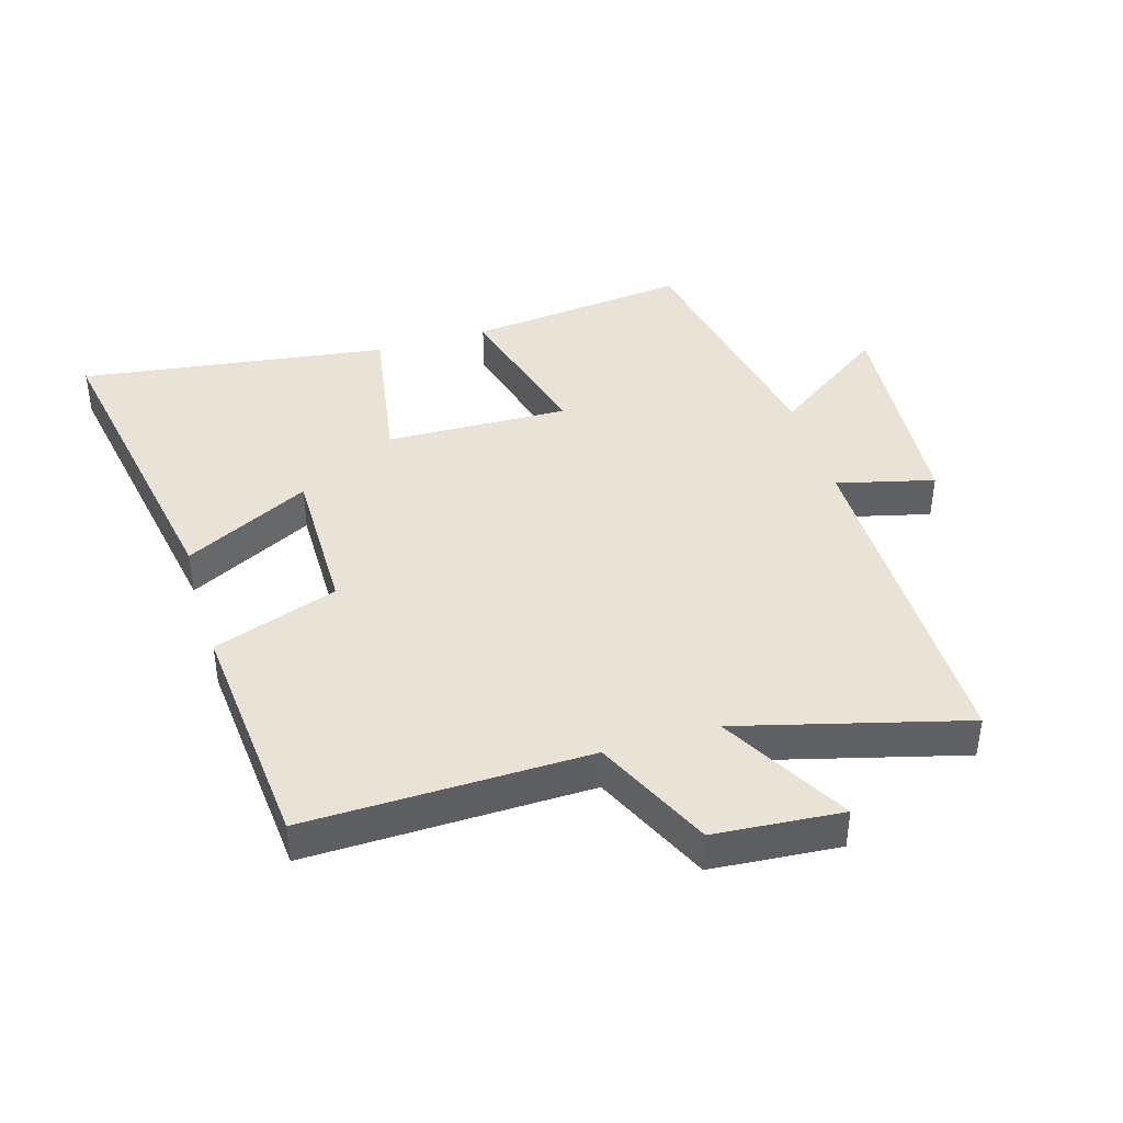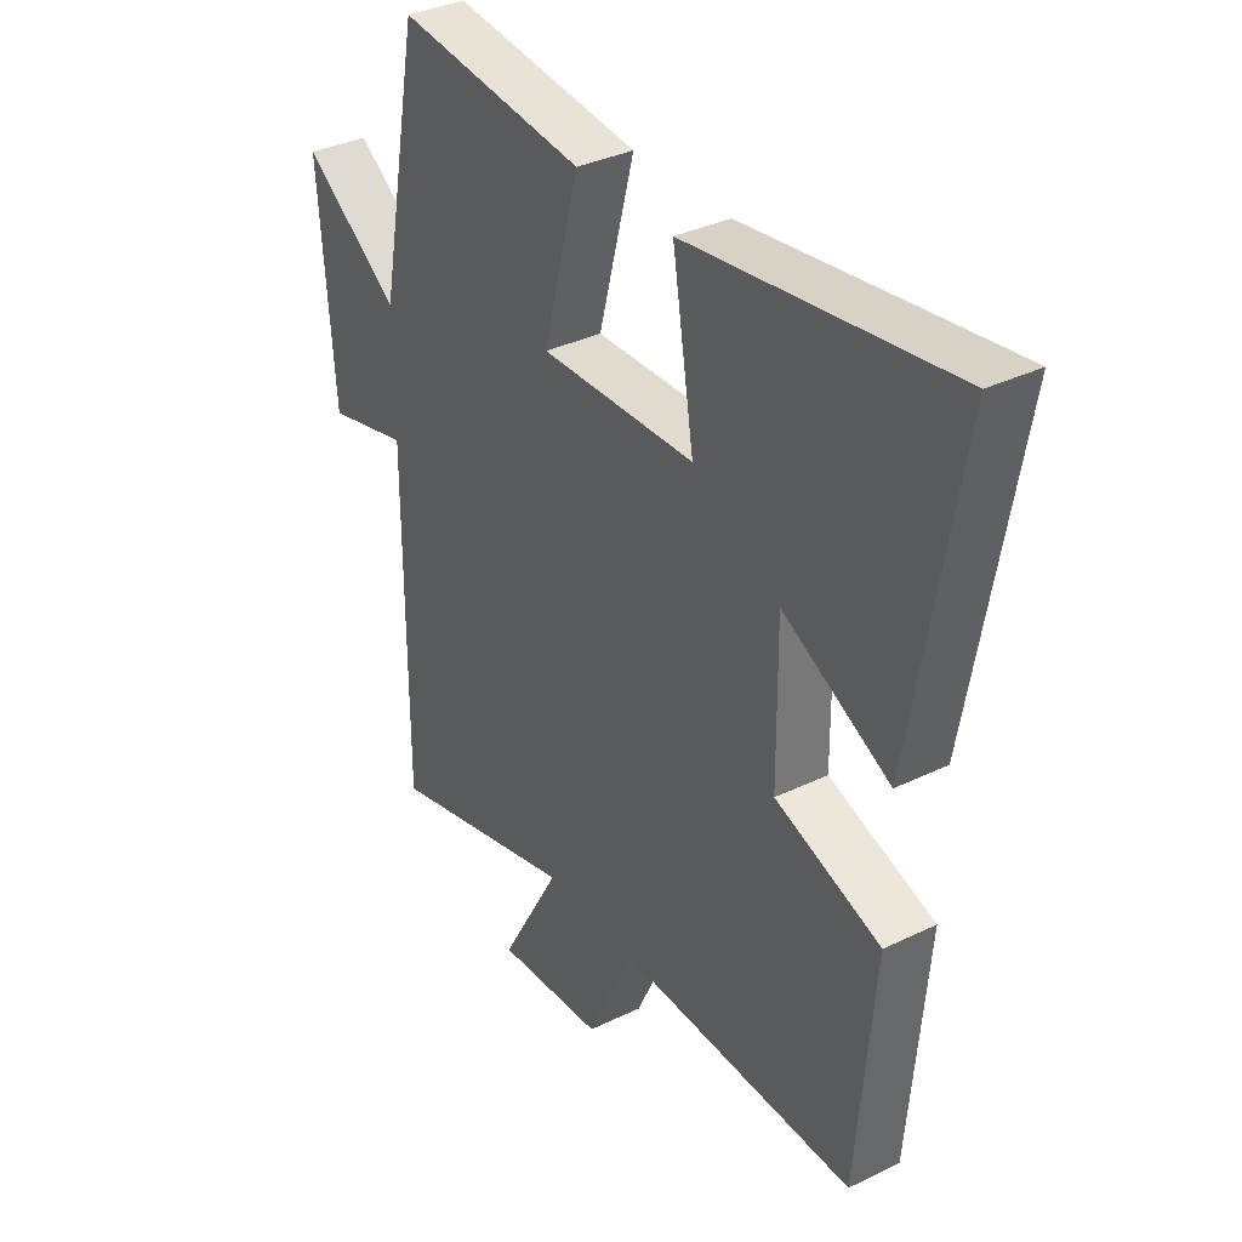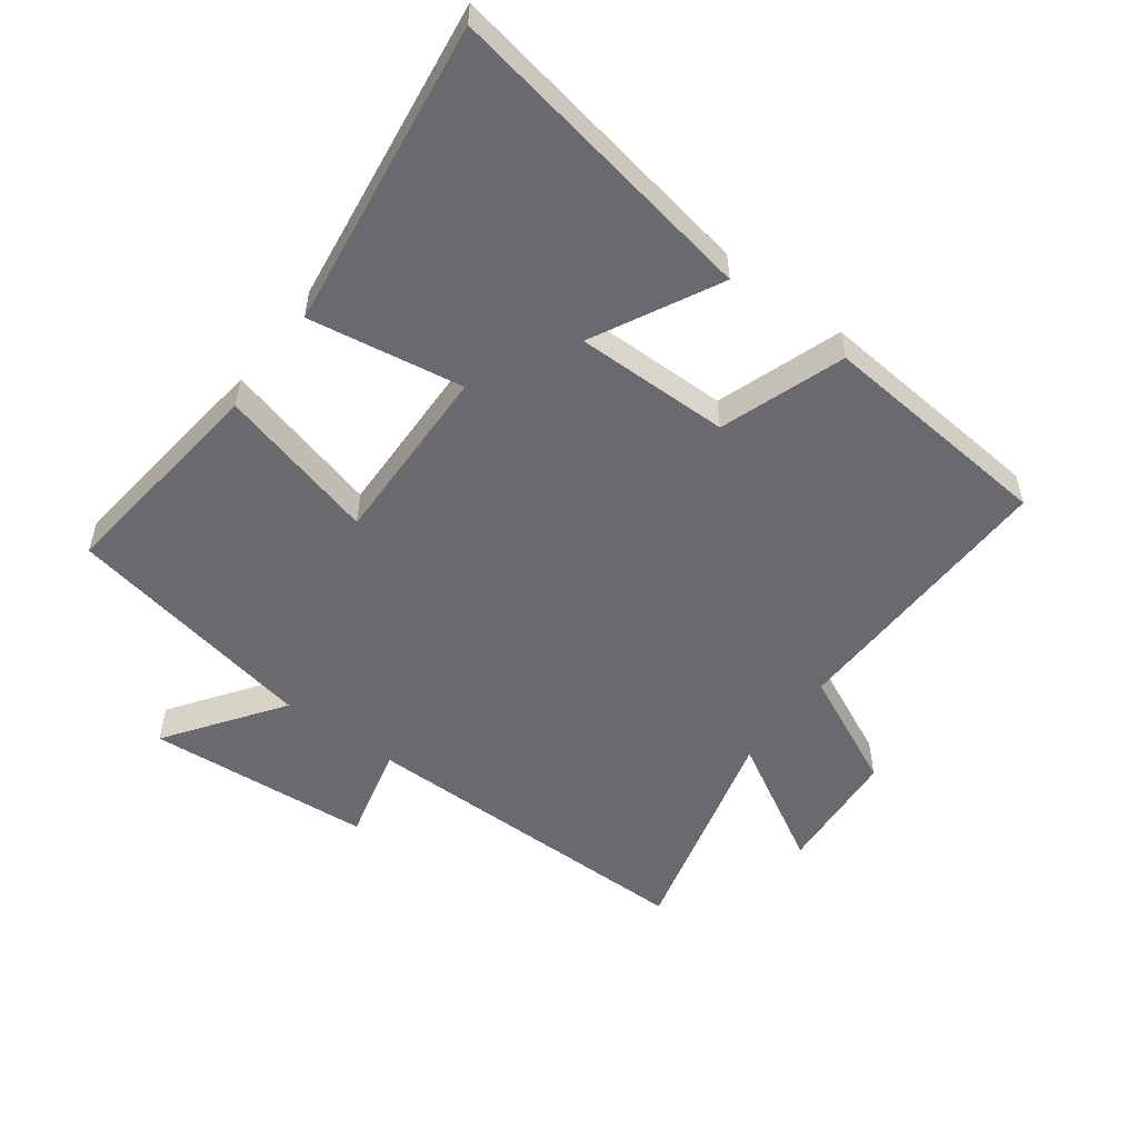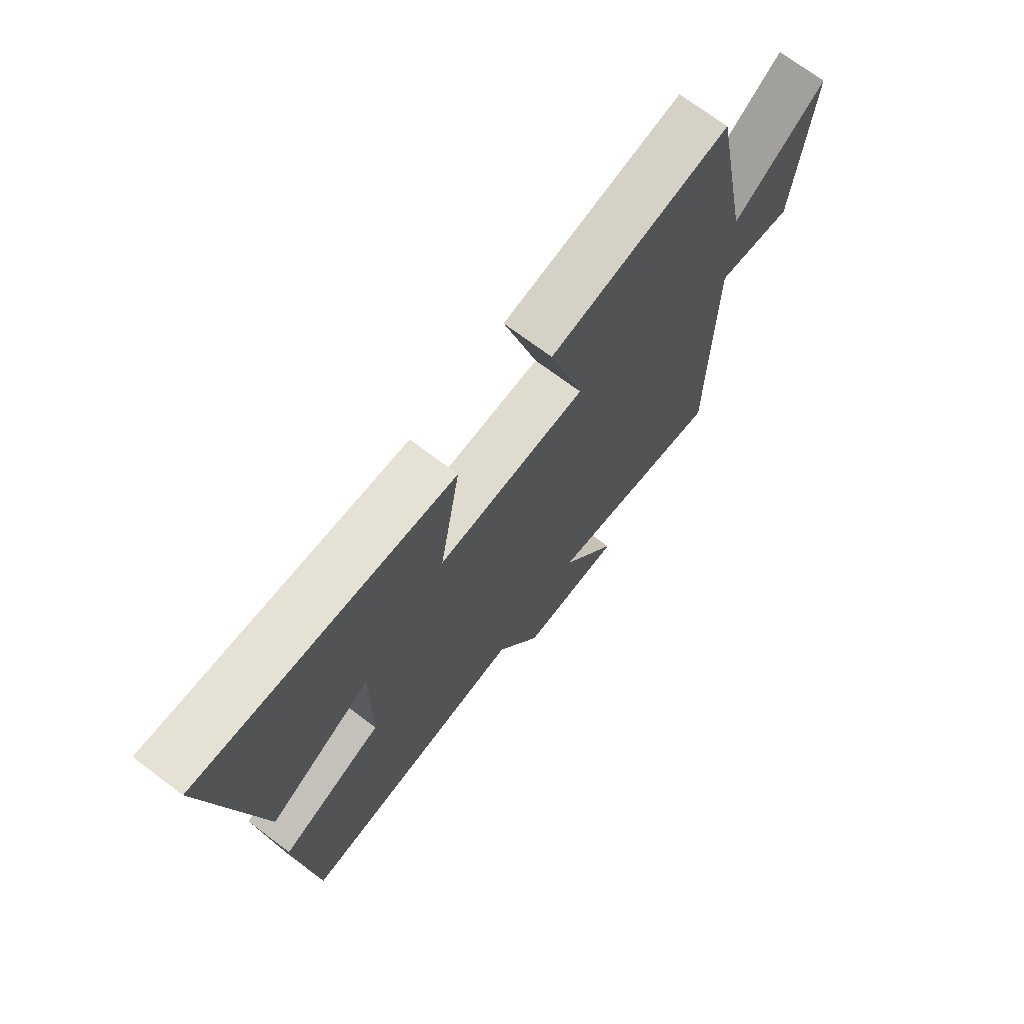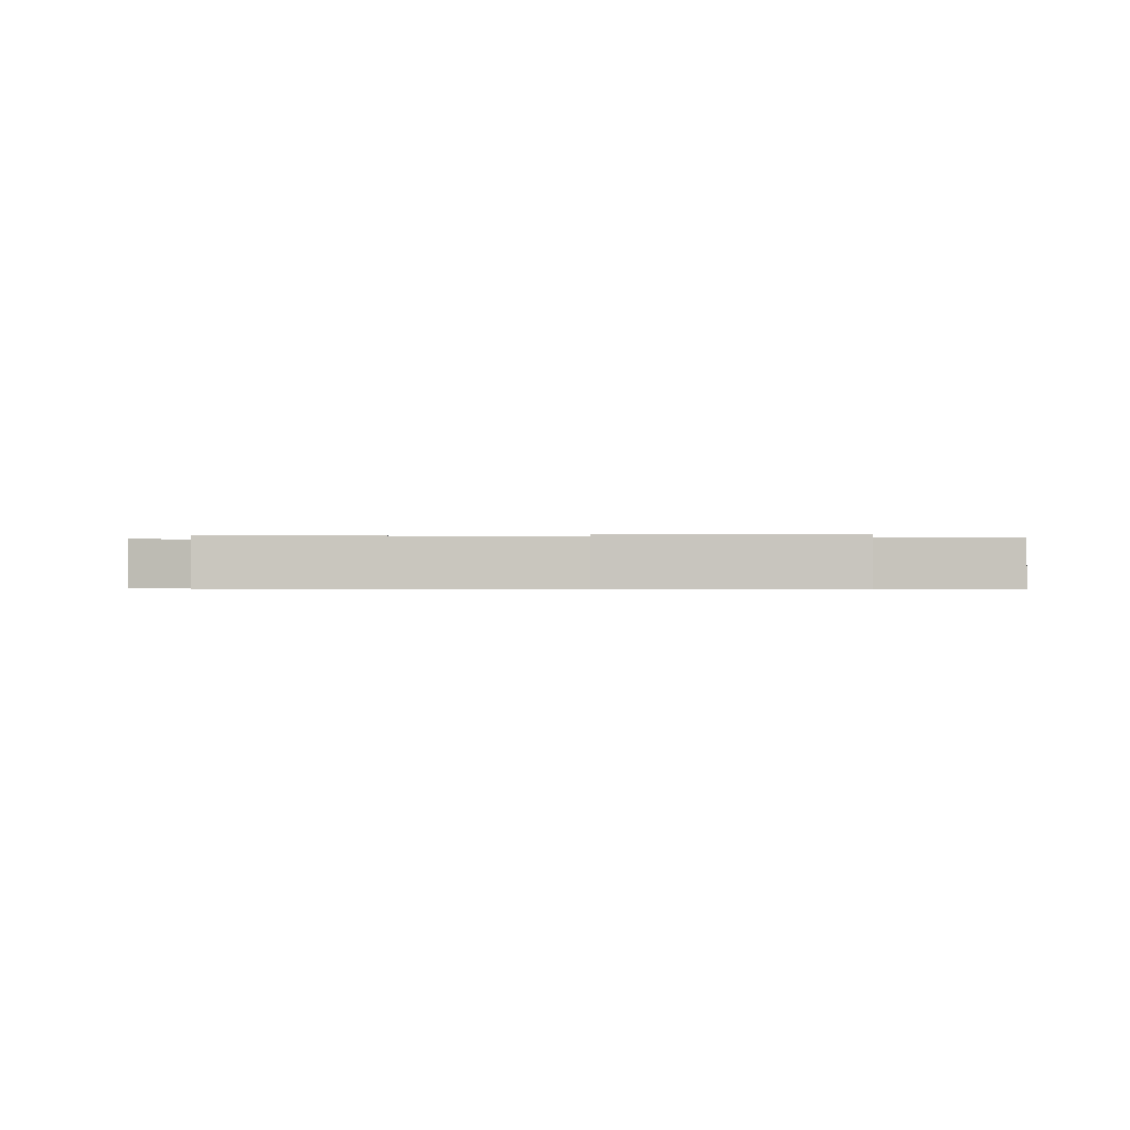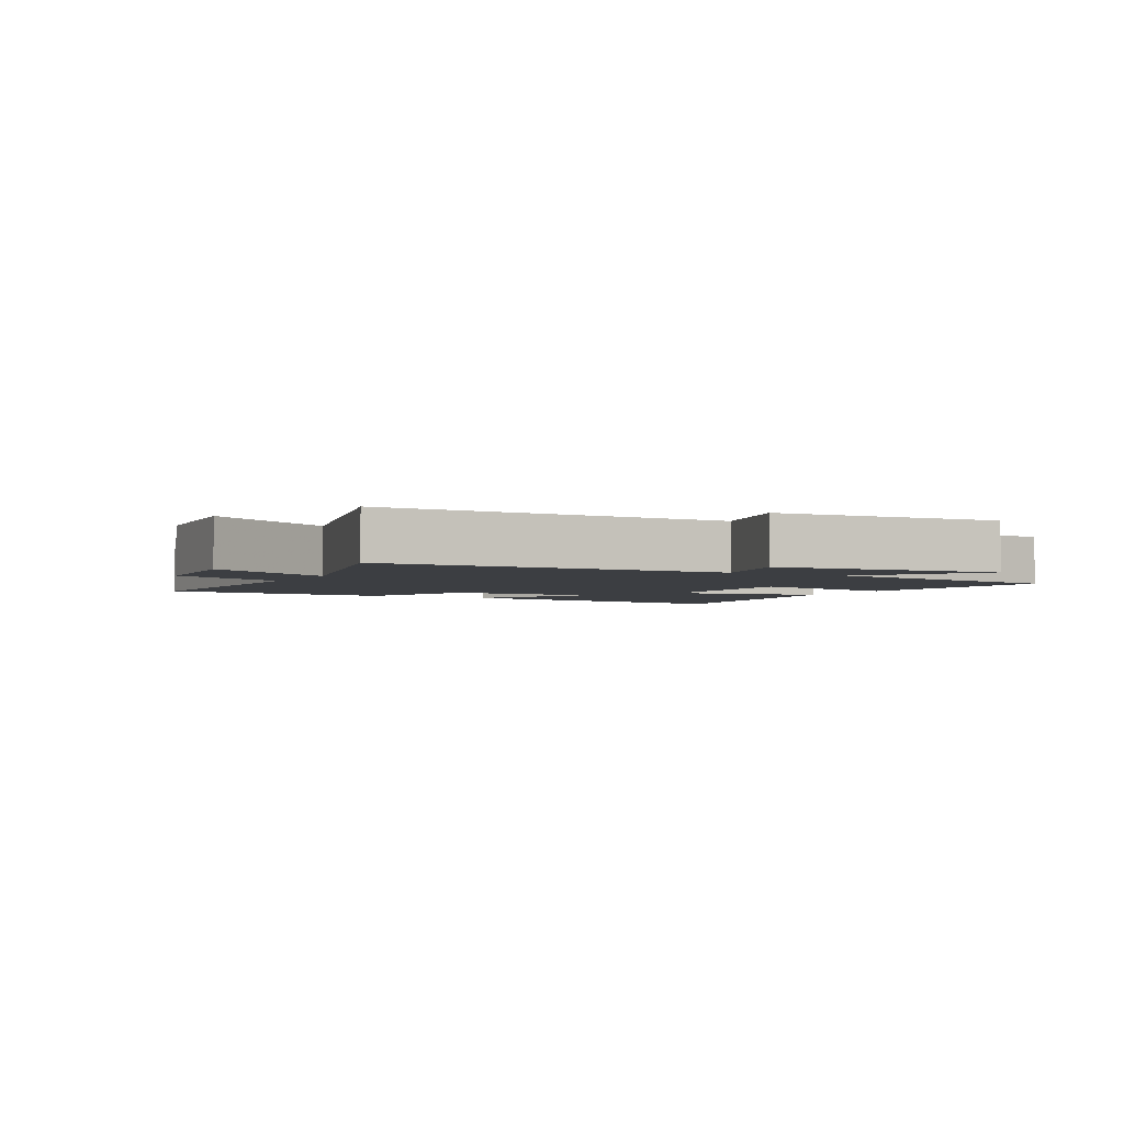
<metadata>
{"format":"obj","ext":"obj","renderer":"f3d","projection":"perspective","resolution":1024,"background":"white","views":[{"elev":41.4,"azim":163.3,"up":"+Y"},{"elev":35.1,"azim":57.2,"up":"+Z"},{"elev":-53.1,"azim":53.2,"up":"+Y"},{"elev":71.8,"azim":126.9,"up":"+Z"},{"elev":-0.4,"azim":-95.0,"up":"+Y"},{"elev":-3.0,"azim":-118.2,"up":"+Y"}]}
</metadata>
<code>
v 0.468 0.07 -0.509
v 0.026 0.07 -0.5
v -0.06 0.07 -0.684
v -0.26 0.07 -0.7
v -0.148 0.07 -0.5
v -0.501 0.07 -0.594
v -0.5 0.07 -0.05
v -0.652 0.07 -0.088
v -0.68 0.07 0.266
v -0.5 0.07 0.14
v -0.424 0.07 0.539
v -0.077 0.07 0.5
v -0.143 0.07 0.25
v 0.143 0.07 0.258
v 0.103 0.07 0.5
v 0.587 0.07 0.567
v 0.5 0.07 0.069
v 0.303 0.07 0.17
v 0.305 0.07 -0.072
v 0.5 0.07 -0.139
v 0.468 0 -0.509
v 0.026 0 -0.5
v -0.06 0 -0.684
v -0.26 0 -0.7
v -0.148 0 -0.5
v -0.501 0 -0.594
v -0.5 0 -0.05
v -0.652 0 -0.088
v -0.68 0 0.266
v -0.5 0 0.14
v -0.424 0 0.539
v -0.077 0 0.5
v -0.143 0 0.25
v 0.143 0 0.258
v 0.103 0 0.5
v 0.587 0 0.567
v 0.5 0 0.069
v 0.303 0 0.17
v 0.305 0 -0.072
v 0.5 0 -0.139
f 19 20 1 2
f 18 19 2
f 15 16 17 18
f 14 15 18
f 13 14 18 2
f 10 11 12 13
f 10 13 2
f 7 8 9 10
f 7 10 2
f 5 6 7
f 5 7 2
f 2 3 4 5
f 22 21 40 39
f 22 39 38
f 38 37 36 35
f 38 35 34
f 22 38 34 33
f 33 32 31 30
f 22 33 30
f 30 29 28 27
f 22 30 27
f 27 26 25
f 22 27 25
f 25 24 23 22
f 1 21 22 2
f 2 22 23 3
f 3 23 24 4
f 4 24 25 5
f 5 25 26 6
f 6 26 27 7
f 7 27 28 8
f 8 28 29 9
f 9 29 30 10
f 10 30 31 11
f 11 31 32 12
f 12 32 33 13
f 13 33 34 14
f 14 34 35 15
f 15 35 36 16
f 16 36 37 17
f 17 37 38 18
f 18 38 39 19
f 19 39 40 20
f 20 40 21 1

</code>
